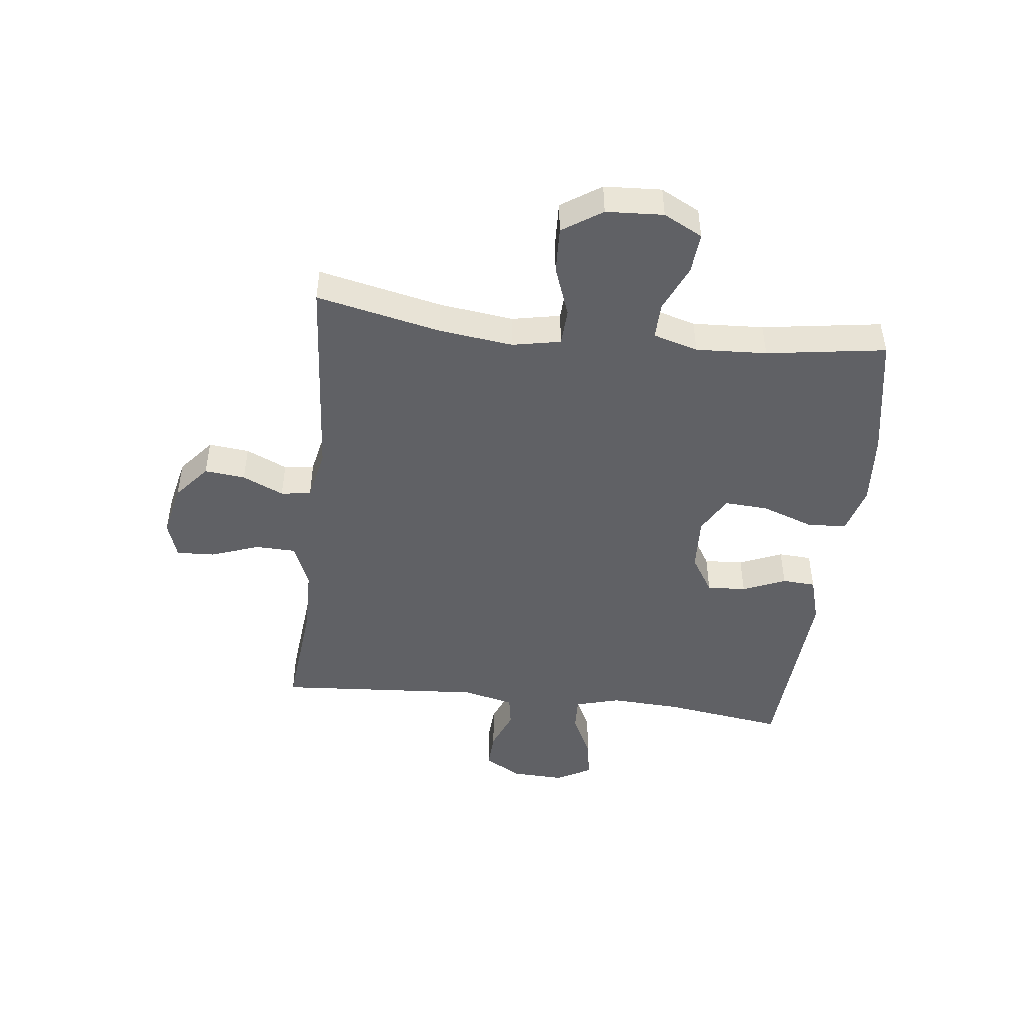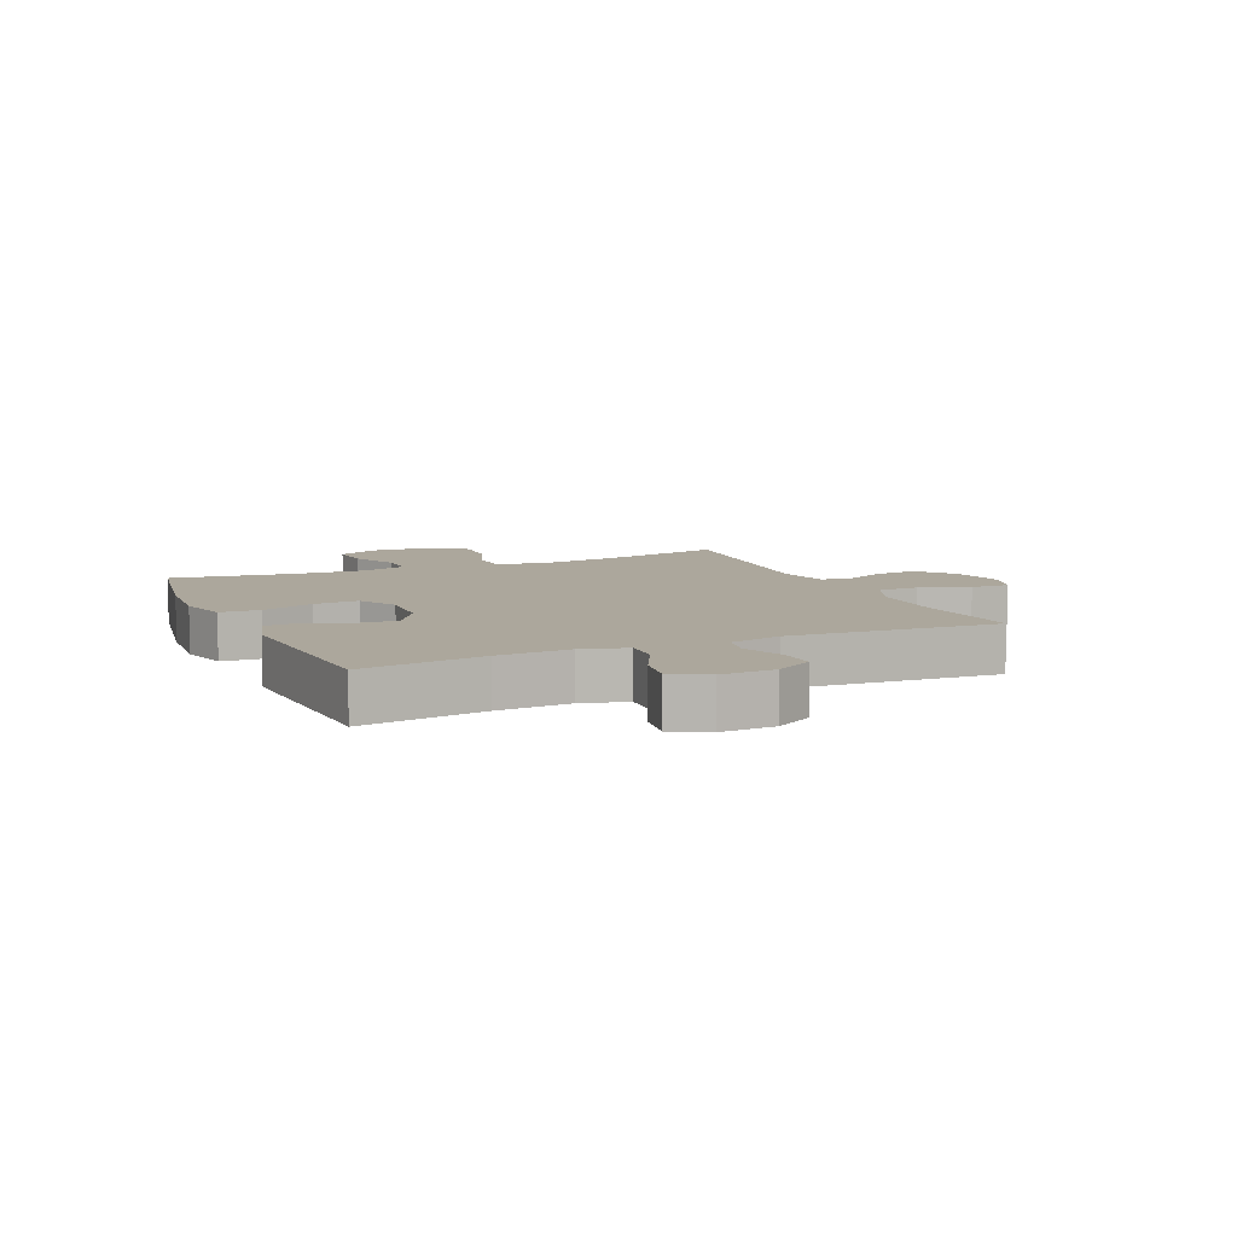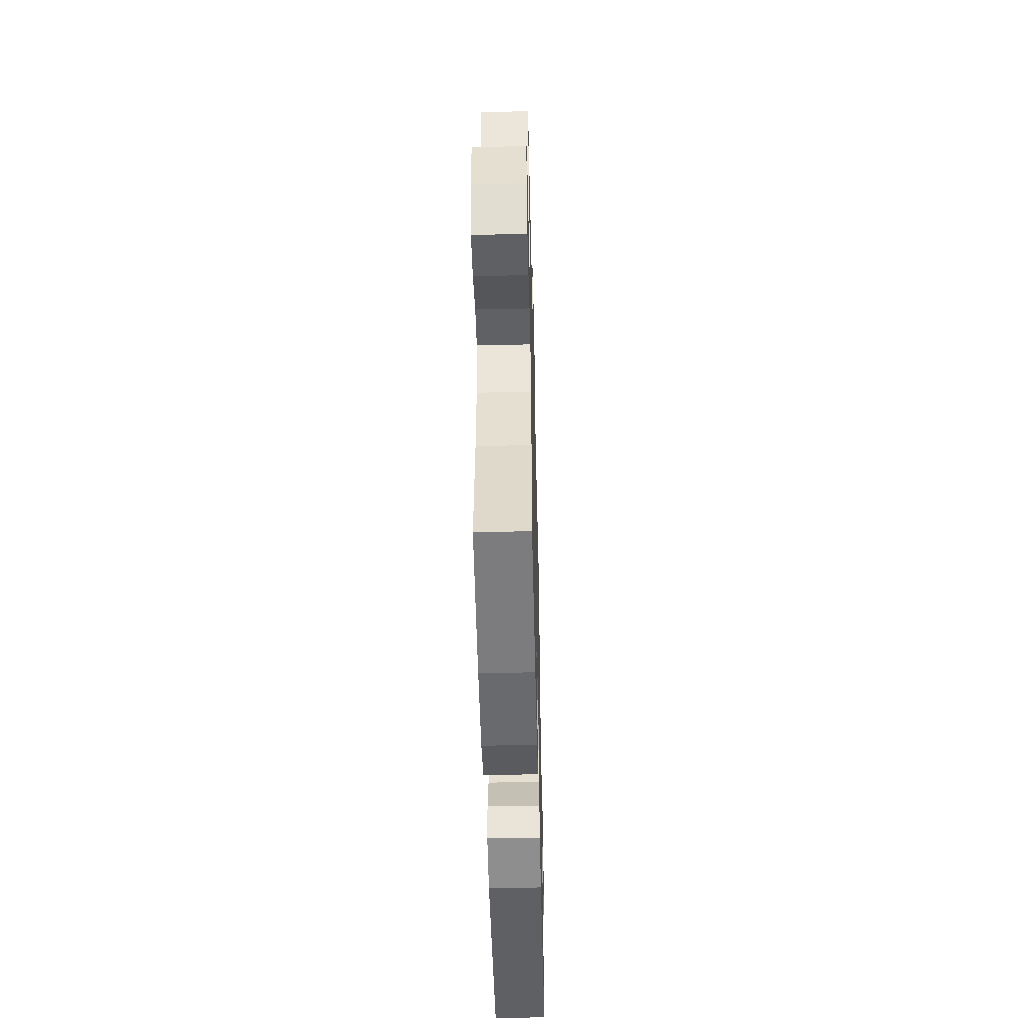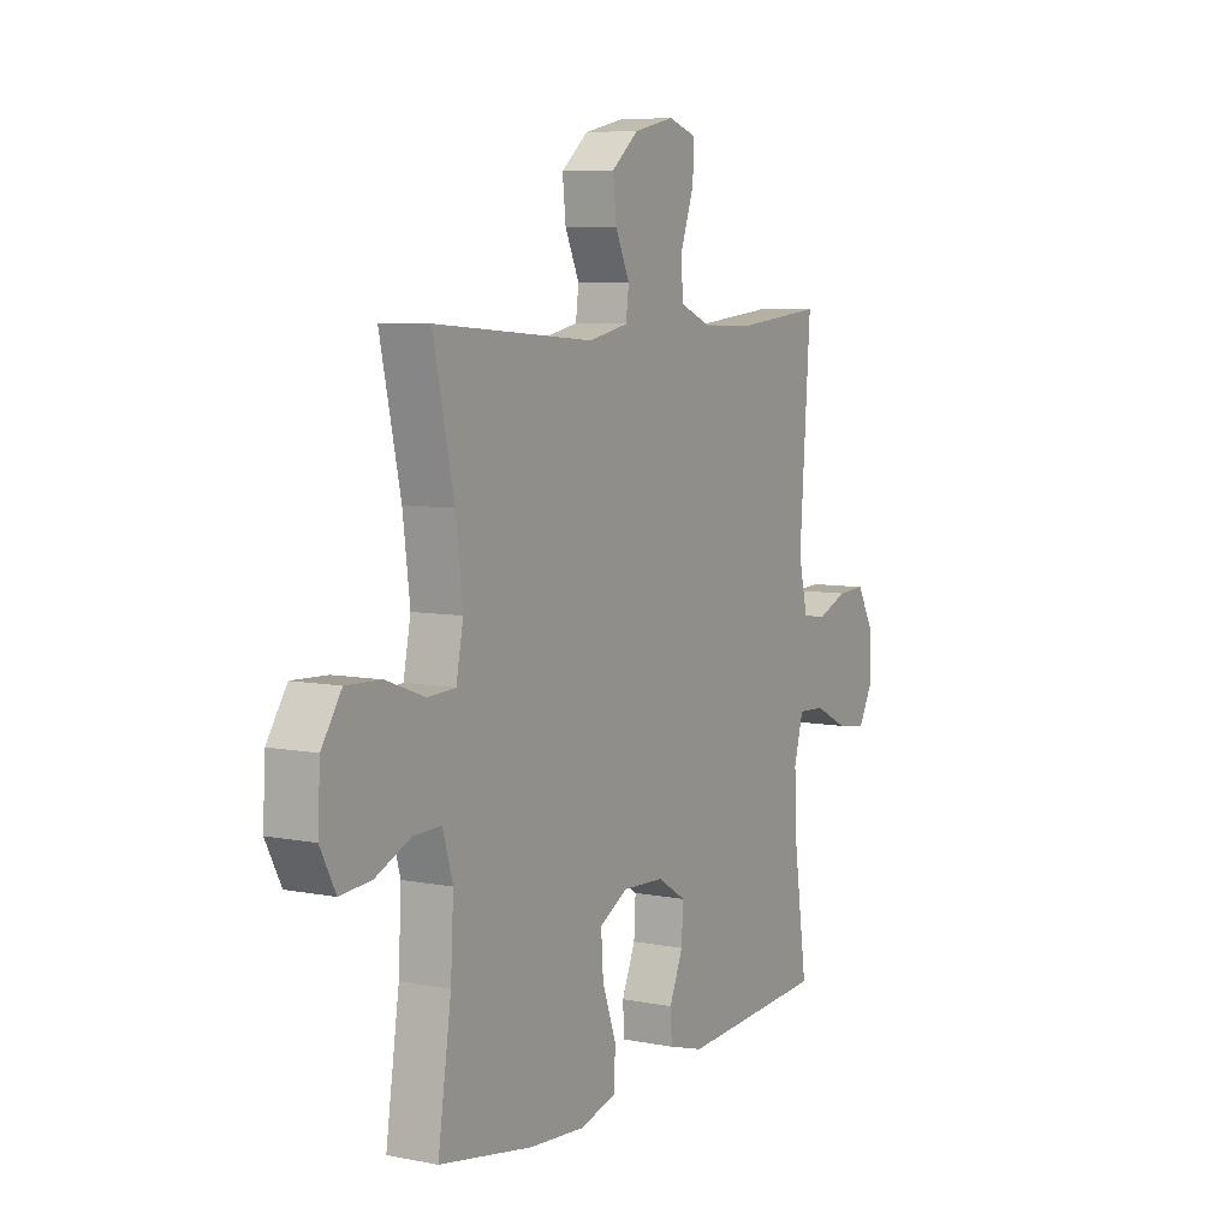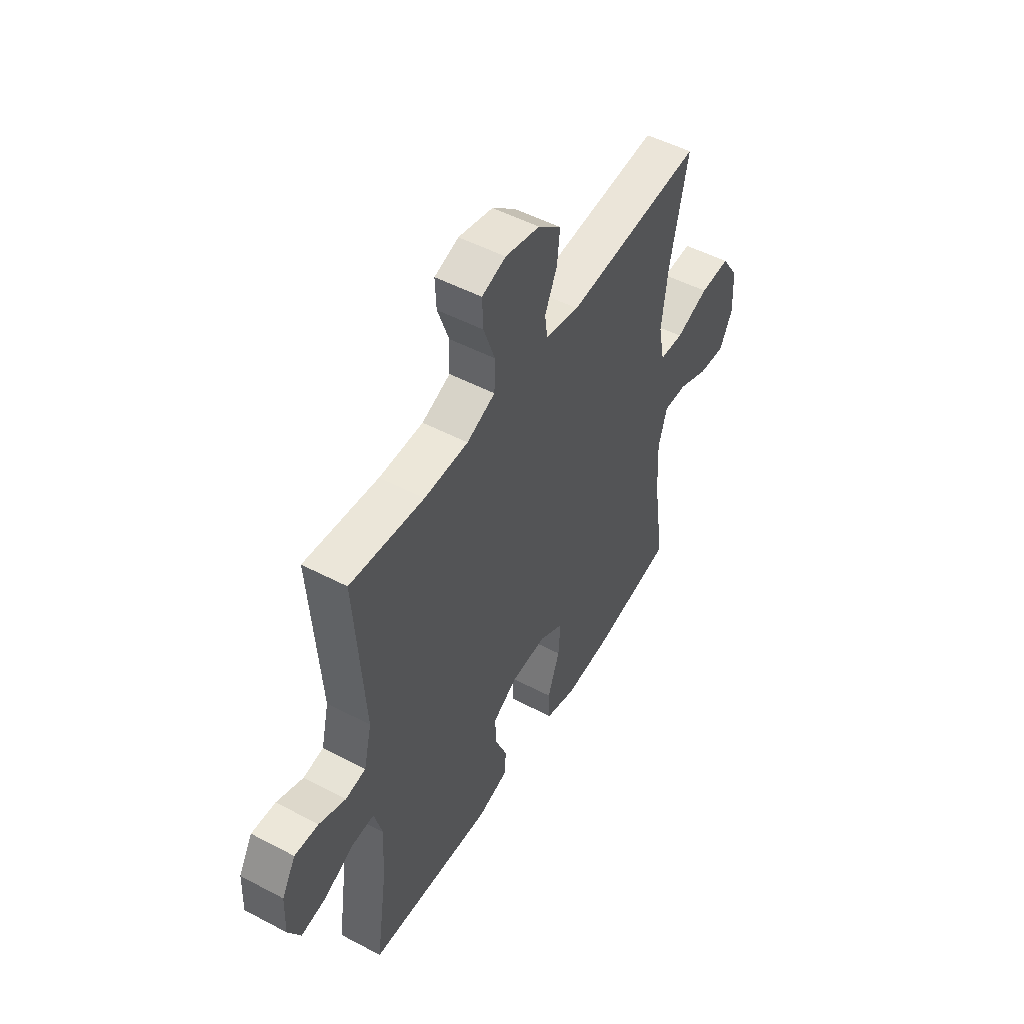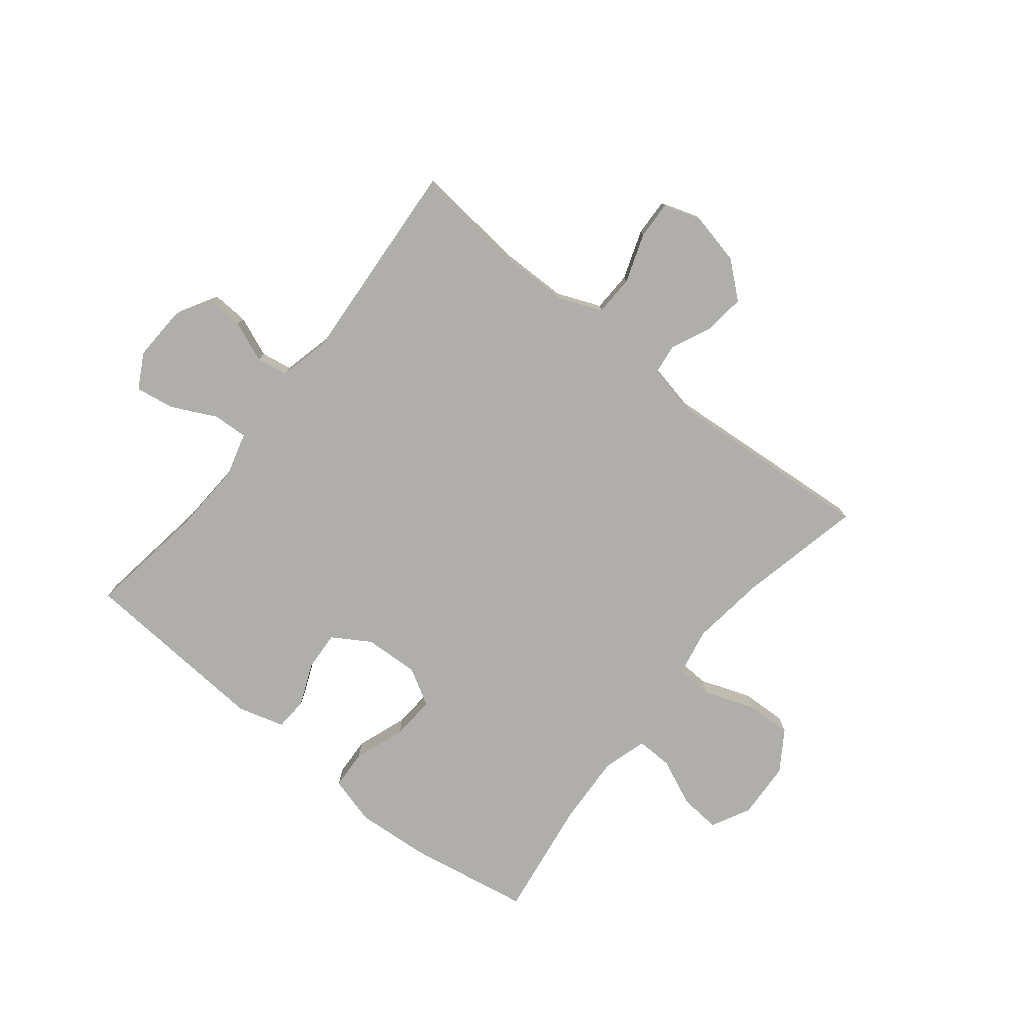
<metadata>
{"format":"obj","ext":"obj","renderer":"f3d","projection":"perspective","resolution":1024,"background":"white","views":[{"elev":-47.2,"azim":83.4,"up":"+Y"},{"elev":8.4,"azim":-113.8,"up":"+Y"},{"elev":-48.9,"azim":91.4,"up":"+Z"},{"elev":7.2,"azim":119.6,"up":"+Z"},{"elev":50.4,"azim":-60.0,"up":"+Z"},{"elev":-77.7,"azim":-38.7,"up":"+Y"}]}
</metadata>
<code>
o path3048
v -0.1662 0.0375 -0.5491
v -0.08486 0.0375 -0.5255
v -0.08137 0.0375 -0.4677
v -0.1127 0.0375 -0.3928
v -0.1165 0.0375 -0.3247
v -0.05097 0.0375 -0.2841
v 0.04425 0.0375 -0.2795
v 0.1092 0.0375 -0.3162
v 0.1043 0.0375 -0.393
v 0.07214 0.0375 -0.4826
v 0.07588 0.0375 -0.5511
v 0.1591 0.0375 -0.5742
v 0.287 0.0375 -0.5646
v 0.501 0.0375 -0.5268
v 0.4702 0.0375 -0.3182
v 0.4637 0.0375 -0.1945
v 0.4864 0.0375 -0.1164
v 0.5495 0.0375 -0.1179
v 0.6315 0.0375 -0.154
v 0.7024 0.0375 -0.1598
v 0.7376 0.0375 -0.09188
v 0.7321 0.0375 0.008125
v 0.6864 0.0375 0.07723
v 0.606 0.0375 0.07376
v 0.5178 0.0375 0.04126
v 0.4539 0.0375 0.04456
v 0.4374 0.0375 0.1285
v 0.4536 0.0375 0.258
v 0.501 0.0375 0.4749
v 0.1348 0.0375 0.4459
v 0.04409 0.0375 0.4649
v 0.03713 0.0375 0.5174
v 0.0697 0.0375 0.5891
v 0.07723 0.0375 0.6601
v 0.01573 0.0375 0.7118
v -0.07652 0.0375 0.7321
v -0.1407 0.0375 0.7106
v -0.1377 0.0375 0.6443
v -0.1074 0.0375 0.5591
v -0.1096 0.0375 0.4884
v -0.1856 0.0375 0.457
v -0.3034 0.0375 0.4553
v -0.5009 0.0375 0.4749
v -0.4754 0.0375 0.1165
v -0.4965 0.0375 0.02657
v -0.5509 0.0375 0.01746
v -0.6218 0.0375 0.046
v -0.6858 0.0375 0.04927
v -0.7229 0.0375 -0.01516
v -0.7265 0.0375 -0.1077
v -0.6934 0.0375 -0.1682
v -0.6256 0.0375 -0.1573
v -0.5468 0.0375 -0.1184
v -0.486 0.0375 -0.1157
v -0.4643 0.0375 -0.1936
v -0.4708 0.0375 -0.3175
v -0.5009 0.0375 -0.5268
v -0.1662 -0.0375 -0.5491
v -0.08486 -0.0375 -0.5255
v -0.08137 -0.0375 -0.4677
v -0.1127 -0.0375 -0.3928
v -0.1165 -0.0375 -0.3247
v -0.05097 -0.0375 -0.2841
v 0.04425 -0.0375 -0.2795
v 0.1092 -0.0375 -0.3162
v 0.1043 -0.0375 -0.393
v 0.07214 -0.0375 -0.4826
v 0.07588 -0.0375 -0.5511
v 0.1591 -0.0375 -0.5742
v 0.287 -0.0375 -0.5646
v 0.501 -0.0375 -0.5268
v 0.4702 -0.0375 -0.3182
v 0.4637 -0.0375 -0.1945
v 0.4864 -0.0375 -0.1164
v 0.5495 -0.0375 -0.1179
v 0.6315 -0.0375 -0.154
v 0.7024 -0.0375 -0.1598
v 0.7376 -0.0375 -0.09188
v 0.7321 -0.0375 0.008125
v 0.6864 -0.0375 0.07723
v 0.606 -0.0375 0.07376
v 0.5178 -0.0375 0.04126
v 0.4539 -0.0375 0.04456
v 0.4374 -0.0375 0.1285
v 0.4536 -0.0375 0.258
v 0.501 -0.0375 0.4749
v 0.1348 -0.0375 0.4459
v 0.04409 -0.0375 0.4649
v 0.03713 -0.0375 0.5174
v 0.0697 -0.0375 0.5891
v 0.07723 -0.0375 0.6601
v 0.01573 -0.0375 0.7118
v -0.07652 -0.0375 0.7321
v -0.1407 -0.0375 0.7106
v -0.1377 -0.0375 0.6443
v -0.1074 -0.0375 0.5591
v -0.1096 -0.0375 0.4884
v -0.1856 -0.0375 0.457
v -0.3034 -0.0375 0.4553
v -0.5009 -0.0375 0.4749
v -0.4754 -0.0375 0.1165
v -0.4965 -0.0375 0.02657
v -0.5509 -0.0375 0.01746
v -0.6218 -0.0375 0.046
v -0.6858 -0.0375 0.04927
v -0.7229 -0.0375 -0.01516
v -0.7265 -0.0375 -0.1077
v -0.6934 -0.0375 -0.1682
v -0.6256 -0.0375 -0.1573
v -0.5468 -0.0375 -0.1184
v -0.486 -0.0375 -0.1157
v -0.4643 -0.0375 -0.1936
v -0.4708 -0.0375 -0.3175
v -0.5009 -0.0375 -0.5268
v 0.07588 0.0375 -0.5511
v 0.07588 0.0375 -0.5511
v 0.1591 0.0375 -0.5742
v 0.287 0.0375 -0.5646
v 0.07214 0.0375 -0.4826
v -0.1662 0.0375 -0.5491
v -0.08486 0.0375 -0.5255
v -0.08486 0.0375 -0.5255
v 0.501 0.0375 -0.5268
v 0.501 0.0375 -0.5268
v -0.5009 0.0375 -0.5268
v -0.5009 0.0375 -0.5268
v -0.08137 0.0375 -0.4677
v 0.1043 0.0375 -0.393
v -0.1127 0.0375 -0.3928
v 0.4702 0.0375 -0.3182
v -0.4708 0.0375 -0.3175
v 0.1092 0.0375 -0.3162
v 0.1092 0.0375 -0.3162
v -0.1165 0.0375 -0.3247
v -0.1165 0.0375 -0.3247
v -0.05097 0.0375 -0.2841
v 0.4637 0.0375 -0.1945
v -0.4643 0.0375 -0.1936
v 0.04425 0.0375 -0.2795
v 0.4864 0.0375 -0.1164
v 0.4864 0.0375 -0.1164
v -0.486 0.0375 -0.1157
v -0.486 0.0375 -0.1157
v -0.7265 0.0375 -0.1077
v -0.6934 0.0375 -0.1682
v -0.6934 0.0375 -0.1682
v -0.6256 0.0375 -0.1573
v 0.6315 0.0375 -0.154
v 0.7024 0.0375 -0.1598
v 0.7024 0.0375 -0.1598
v 0.7376 0.0375 -0.09188
v -0.5468 0.0375 -0.1184
v 0.5495 0.0375 -0.1179
v -0.7229 0.0375 -0.01516
v 0.7321 0.0375 0.008125
v -0.6858 0.0375 0.04927
v -0.6858 0.0375 0.04927
v 0.6864 0.0375 0.07723
v -0.6218 0.0375 0.046
v -0.5509 0.0375 0.01746
v -0.4965 0.0375 0.02657
v -0.4965 0.0375 0.02657
v -0.4754 0.0375 0.1165
v 0.5178 0.0375 0.04126
v 0.4539 0.0375 0.04456
v 0.4539 0.0375 0.04456
v 0.606 0.0375 0.07376
v 0.4374 0.0375 0.1285
v 0.4536 0.0375 0.258
v -0.5009 0.0375 0.4749
v -0.5009 0.0375 0.4749
v -0.3034 0.0375 0.4553
v -0.1856 0.0375 0.457
v 0.1348 0.0375 0.4459
v 0.04409 0.0375 0.4649
v 0.04409 0.0375 0.4649
v 0.501 0.0375 0.4749
v 0.501 0.0375 0.4749
v -0.1096 0.0375 0.4884
v -0.1096 0.0375 0.4884
v 0.03713 0.0375 0.5174
v -0.1074 0.0375 0.5591
v 0.0697 0.0375 0.5891
v -0.1377 0.0375 0.6443
v 0.07723 0.0375 0.6601
v -0.1407 0.0375 0.7106
v -0.1407 0.0375 0.7106
v 0.01573 0.0375 0.7118
v -0.07652 0.0375 0.7321
v 0.07588 -0.0375 -0.5511
v 0.07588 -0.0375 -0.5511
v 0.1591 -0.0375 -0.5742
v 0.287 -0.0375 -0.5646
v 0.07214 -0.0375 -0.4826
v -0.1662 -0.0375 -0.5491
v -0.08486 -0.0375 -0.5255
v -0.08486 -0.0375 -0.5255
v 0.501 -0.0375 -0.5268
v 0.501 -0.0375 -0.5268
v -0.5009 -0.0375 -0.5268
v -0.5009 -0.0375 -0.5268
v -0.08137 -0.0375 -0.4677
v 0.1043 -0.0375 -0.393
v -0.1127 -0.0375 -0.3928
v 0.4702 -0.0375 -0.3182
v -0.4708 -0.0375 -0.3175
v 0.1092 -0.0375 -0.3162
v 0.1092 -0.0375 -0.3162
v -0.1165 -0.0375 -0.3247
v -0.1165 -0.0375 -0.3247
v -0.05097 -0.0375 -0.2841
v 0.4637 -0.0375 -0.1945
v -0.4643 -0.0375 -0.1936
v 0.04425 -0.0375 -0.2795
v 0.4864 -0.0375 -0.1164
v 0.4864 -0.0375 -0.1164
v -0.486 -0.0375 -0.1157
v -0.486 -0.0375 -0.1157
v -0.7265 -0.0375 -0.1077
v -0.6934 -0.0375 -0.1682
v -0.6934 -0.0375 -0.1682
v -0.6256 -0.0375 -0.1573
v 0.6315 -0.0375 -0.154
v 0.7024 -0.0375 -0.1598
v 0.7024 -0.0375 -0.1598
v 0.7376 -0.0375 -0.09188
v -0.5468 -0.0375 -0.1184
v 0.5495 -0.0375 -0.1179
v -0.7229 -0.0375 -0.01516
v 0.7321 -0.0375 0.008125
v -0.6858 -0.0375 0.04927
v -0.6858 -0.0375 0.04927
v 0.6864 -0.0375 0.07723
v -0.6218 -0.0375 0.046
v -0.5509 -0.0375 0.01746
v -0.4965 -0.0375 0.02657
v -0.4965 -0.0375 0.02657
v -0.4754 -0.0375 0.1165
v 0.5178 -0.0375 0.04126
v 0.4539 -0.0375 0.04456
v 0.4539 -0.0375 0.04456
v 0.606 -0.0375 0.07376
v 0.4374 -0.0375 0.1285
v 0.4536 -0.0375 0.258
v -0.5009 -0.0375 0.4749
v -0.5009 -0.0375 0.4749
v -0.3034 -0.0375 0.4553
v -0.1856 -0.0375 0.457
v 0.1348 -0.0375 0.4459
v 0.04409 -0.0375 0.4649
v 0.04409 -0.0375 0.4649
v 0.501 -0.0375 0.4749
v 0.501 -0.0375 0.4749
v -0.1096 -0.0375 0.4884
v -0.1096 -0.0375 0.4884
v 0.03713 -0.0375 0.5174
v -0.1074 -0.0375 0.5591
v 0.0697 -0.0375 0.5891
v -0.1377 -0.0375 0.6443
v 0.07723 -0.0375 0.6601
v -0.1407 -0.0375 0.7106
v -0.1407 -0.0375 0.7106
v 0.01573 -0.0375 0.7118
v -0.07652 -0.0375 0.7321
f 213 209 217
f 195 204 206
f 235 217 236
f 242 228 230
f 238 248 247
f 212 207 205
f 230 223 226
f 239 215 228
f 254 250 256
f 226 223 224
f 263 258 260
f 194 192 203
f 236 211 238
f 242 230 233
f 203 205 207
f 227 217 235
f 259 263 264
f 236 217 211
f 214 207 240
f 207 212 240
f 228 223 230
f 227 234 222
f 220 222 219
f 257 263 259
f 206 204 209
f 238 211 248
f 190 192 194
f 200 195 206
f 217 209 211
f 254 256 257
f 206 209 213
f 214 250 211
f 205 193 198
f 249 214 243
f 240 215 239
f 240 212 215
f 238 247 245
f 243 214 240
f 229 222 234
f 219 222 229
f 249 244 252
f 249 243 244
f 204 195 202
f 231 229 234
f 250 214 249
f 234 227 235
f 239 228 242
f 256 258 257
f 257 258 263
f 202 195 196
f 193 203 192
f 248 211 250
f 205 203 193
f 248 250 254
f 259 264 261
f 116 12 69 191
f 12 13 70 69
f 10 11 68 67
f 1 122 197 58
f 13 124 199 70
f 126 1 58 201
f 2 3 60 59
f 9 10 67 66
f 3 4 61 60
f 14 15 72 71
f 56 57 114 113
f 133 9 66 208
f 4 135 210 61
f 5 6 63 62
f 15 16 73 72
f 55 56 113 112
f 7 8 65 64
f 6 7 64 63
f 16 141 216 73
f 143 55 112 218
f 50 146 221 107
f 51 52 109 108
f 19 150 225 76
f 20 21 78 77
f 52 53 110 109
f 18 19 76 75
f 53 54 111 110
f 17 18 75 74
f 49 50 107 106
f 21 22 79 78
f 157 49 106 232
f 22 23 80 79
f 47 48 105 104
f 46 47 104 103
f 162 46 103 237
f 44 45 102 101
f 25 166 241 82
f 24 25 82 81
f 23 24 81 80
f 26 27 84 83
f 27 28 85 84
f 171 44 101 246
f 42 43 100 99
f 41 42 99 98
f 30 176 251 87
f 178 30 87 253
f 28 29 86 85
f 180 41 98 255
f 31 32 89 88
f 39 40 97 96
f 32 33 90 89
f 38 39 96 95
f 33 34 91 90
f 187 38 95 262
f 34 35 92 91
f 36 37 94 93
f 35 36 93 92
f 138 142 134
f 120 131 129
f 160 161 142
f 167 155 153
f 163 172 173
f 137 130 132
f 155 151 148
f 164 153 140
f 179 181 175
f 151 149 148
f 188 185 183
f 119 128 117
f 161 163 136
f 167 158 155
f 128 132 130
f 152 160 142
f 184 189 188
f 161 136 142
f 139 165 132
f 132 165 137
f 153 155 148
f 152 147 159
f 145 144 147
f 182 184 188
f 131 134 129
f 163 173 136
f 115 119 117
f 125 131 120
f 142 136 134
f 179 182 181
f 131 138 134
f 139 136 175
f 130 123 118
f 174 168 139
f 165 164 140
f 165 140 137
f 163 170 172
f 168 165 139
f 154 159 147
f 144 154 147
f 174 177 169
f 174 169 168
f 129 127 120
f 156 159 154
f 175 174 139
f 159 160 152
f 164 167 153
f 181 182 183
f 182 188 183
f 127 121 120
f 118 117 128
f 173 175 136
f 130 118 128
f 173 179 175
f 184 186 189

</code>
